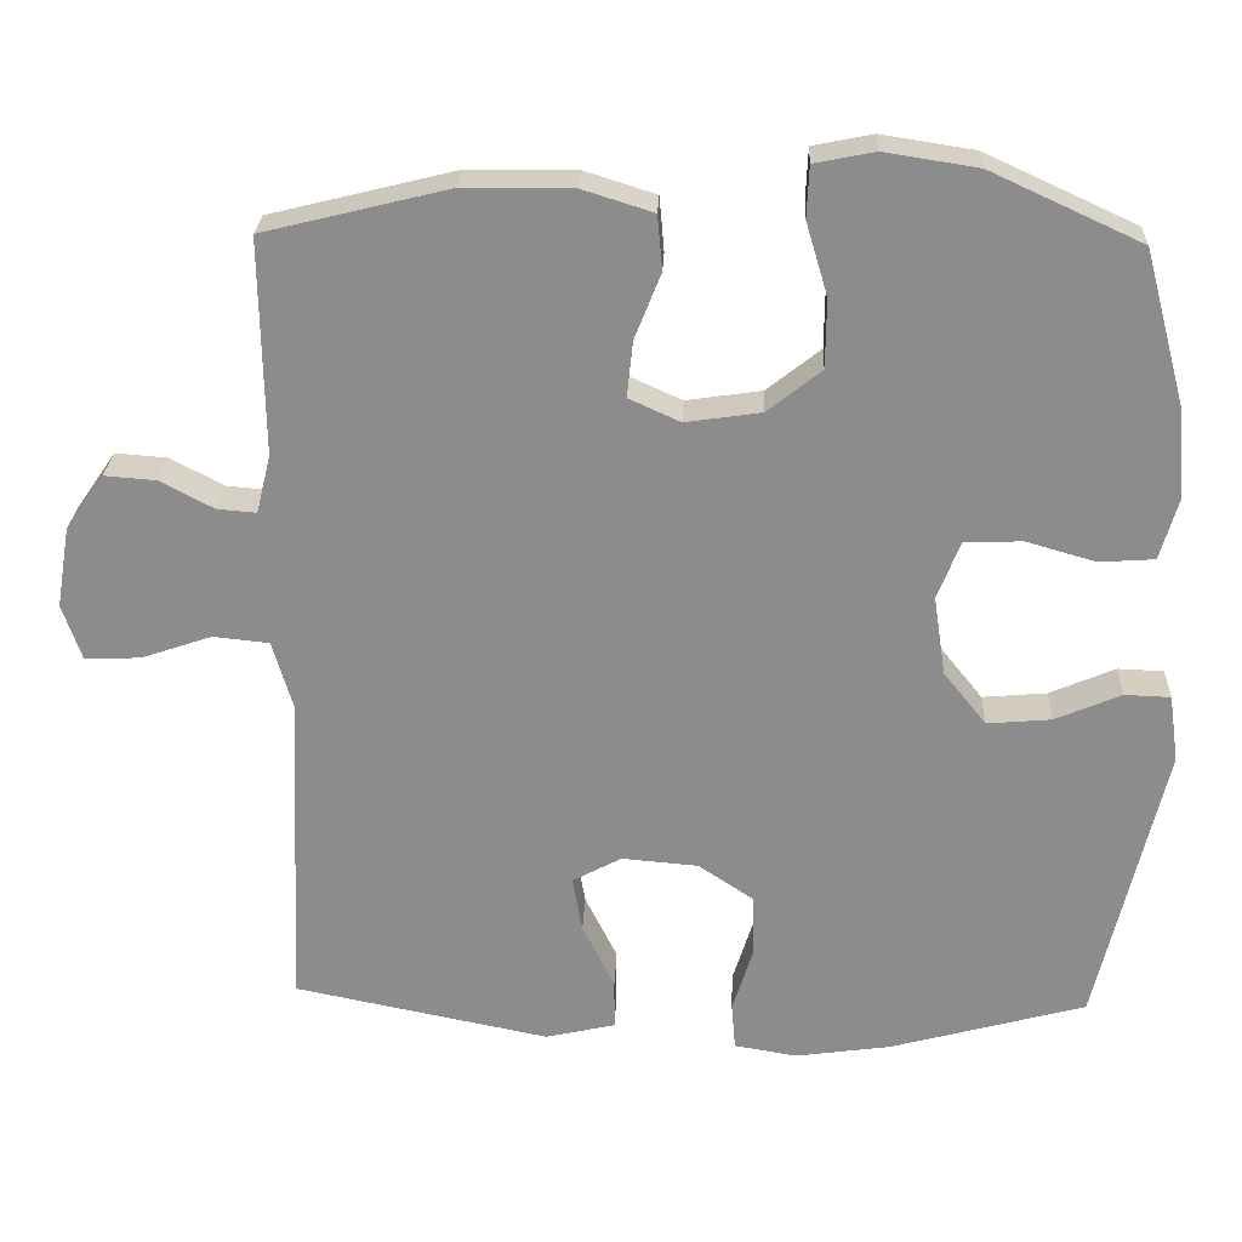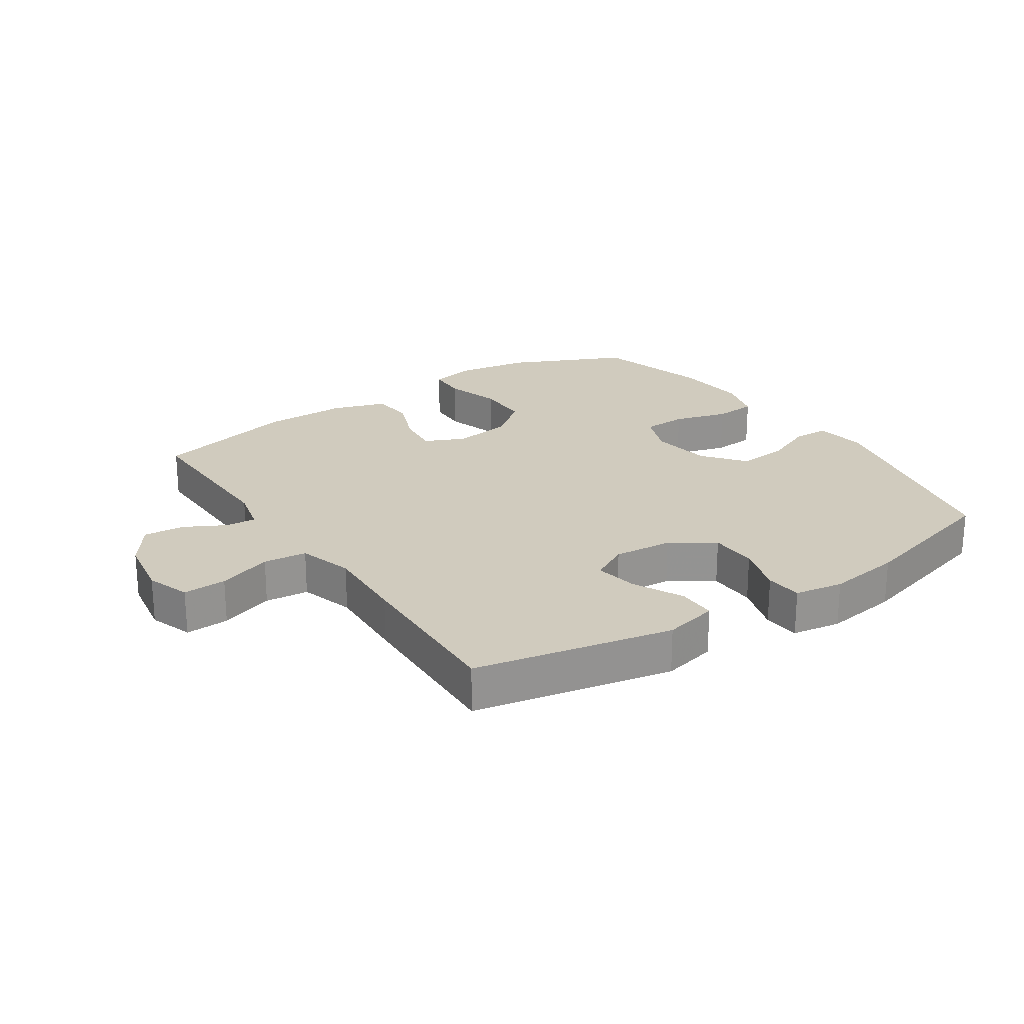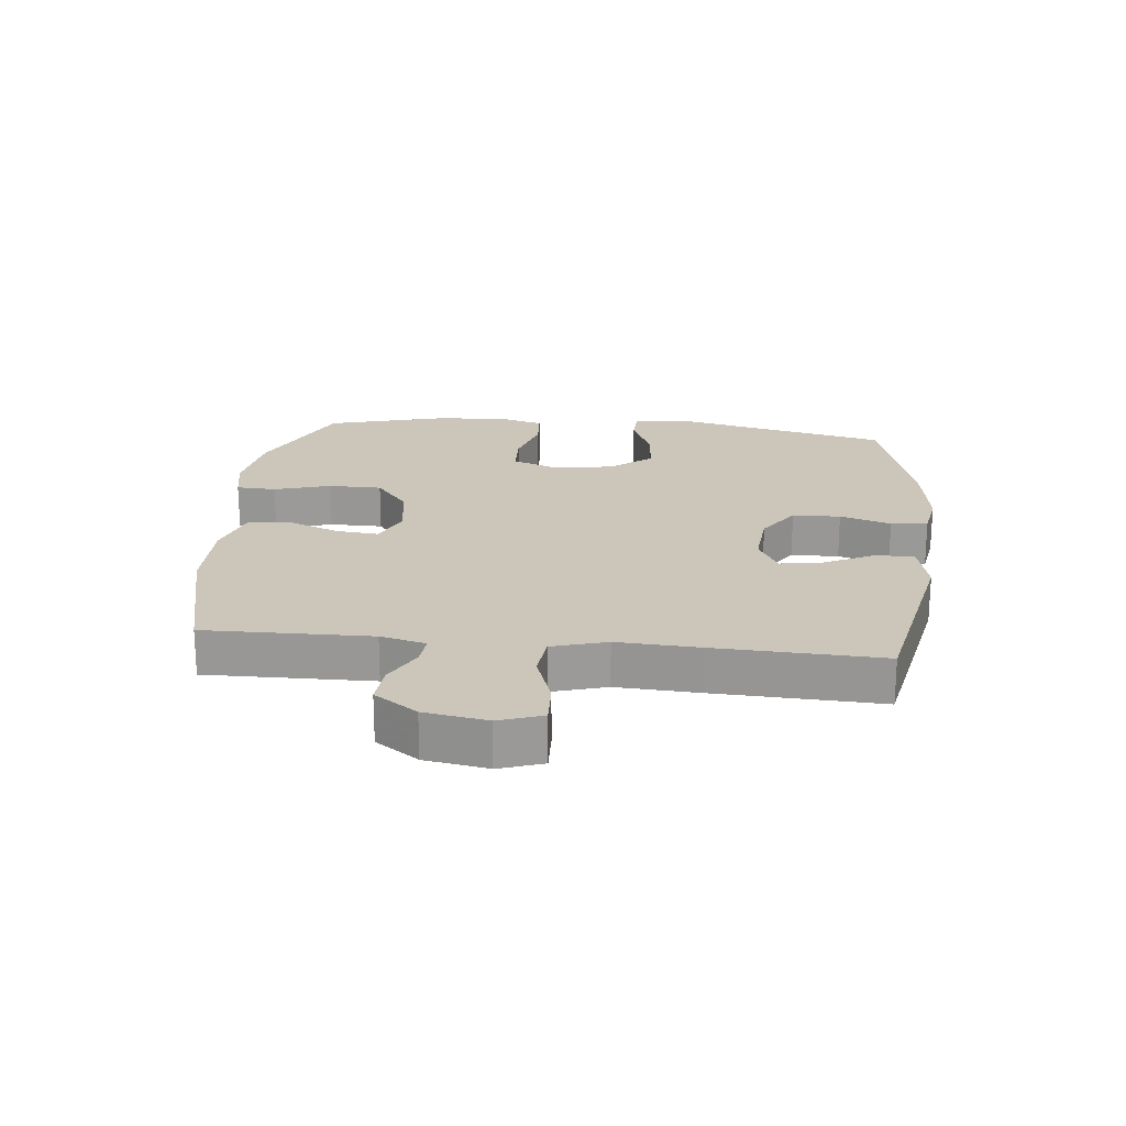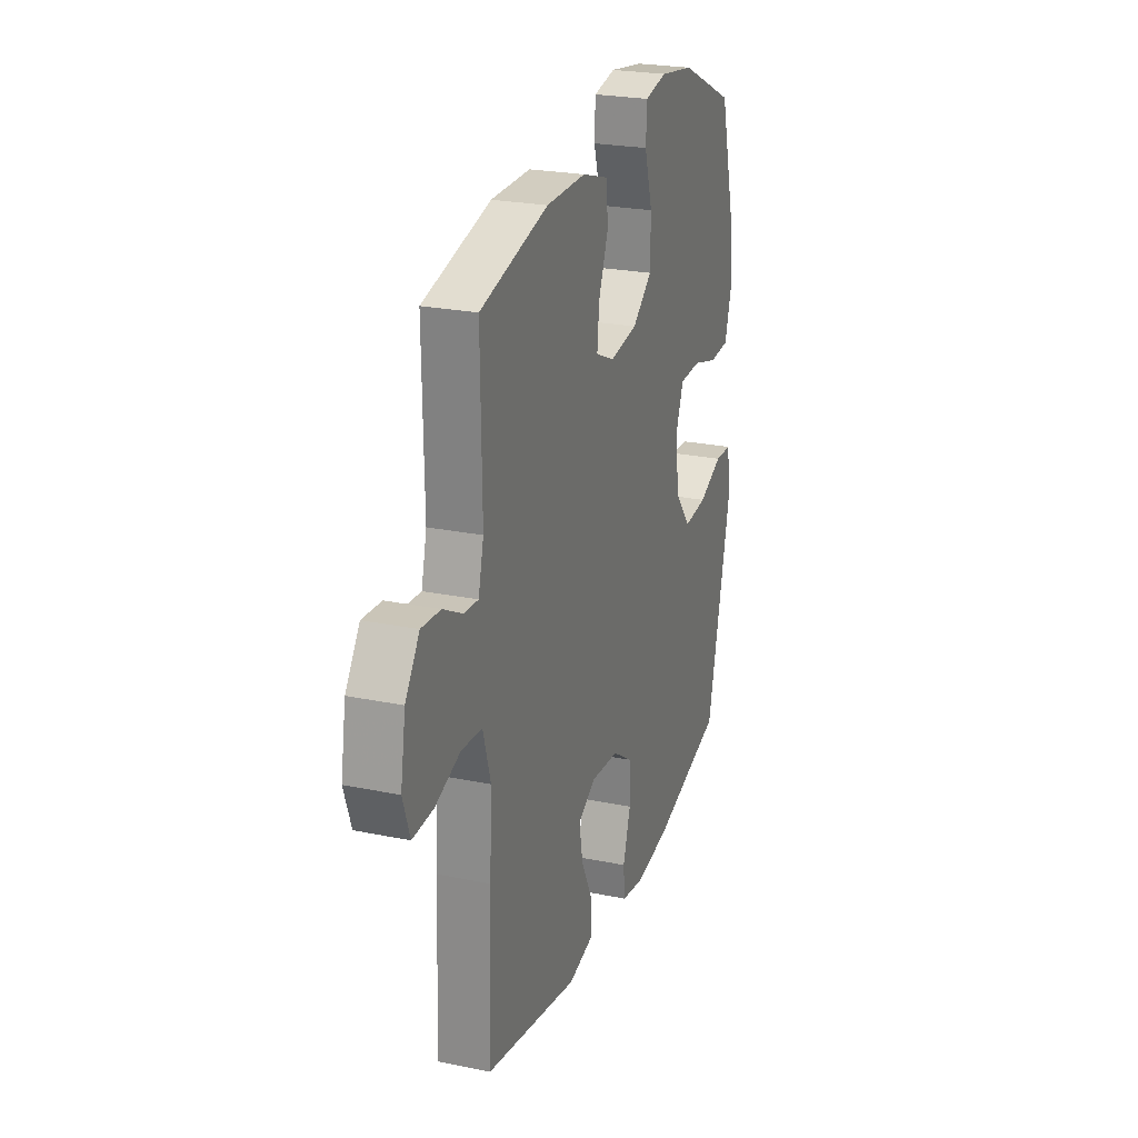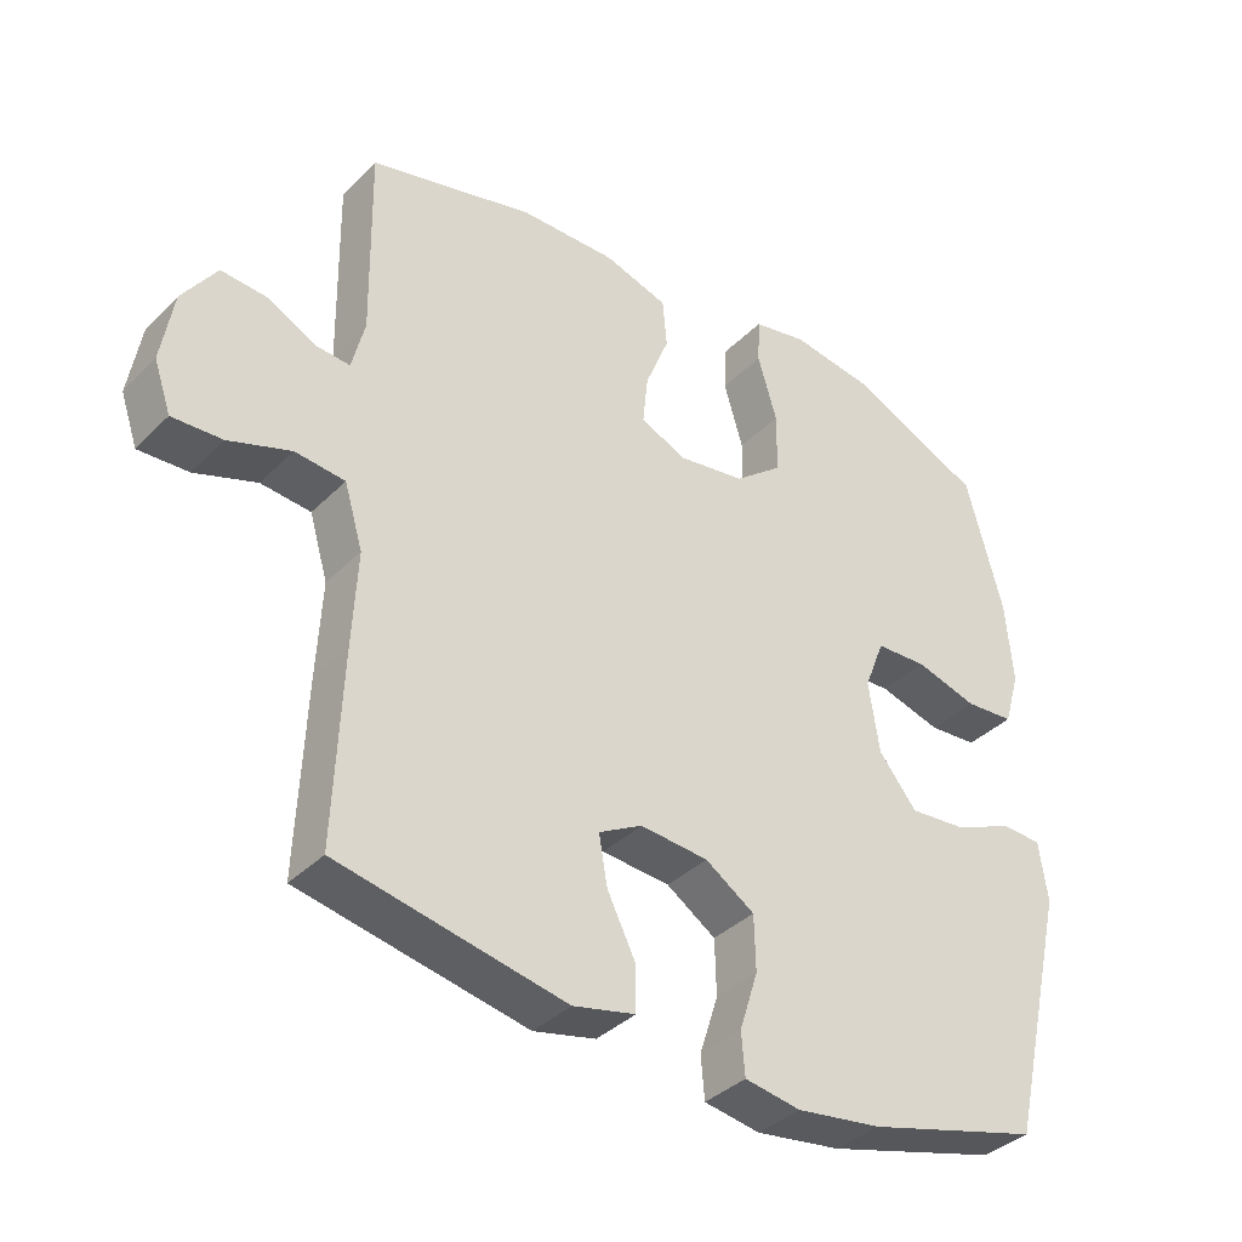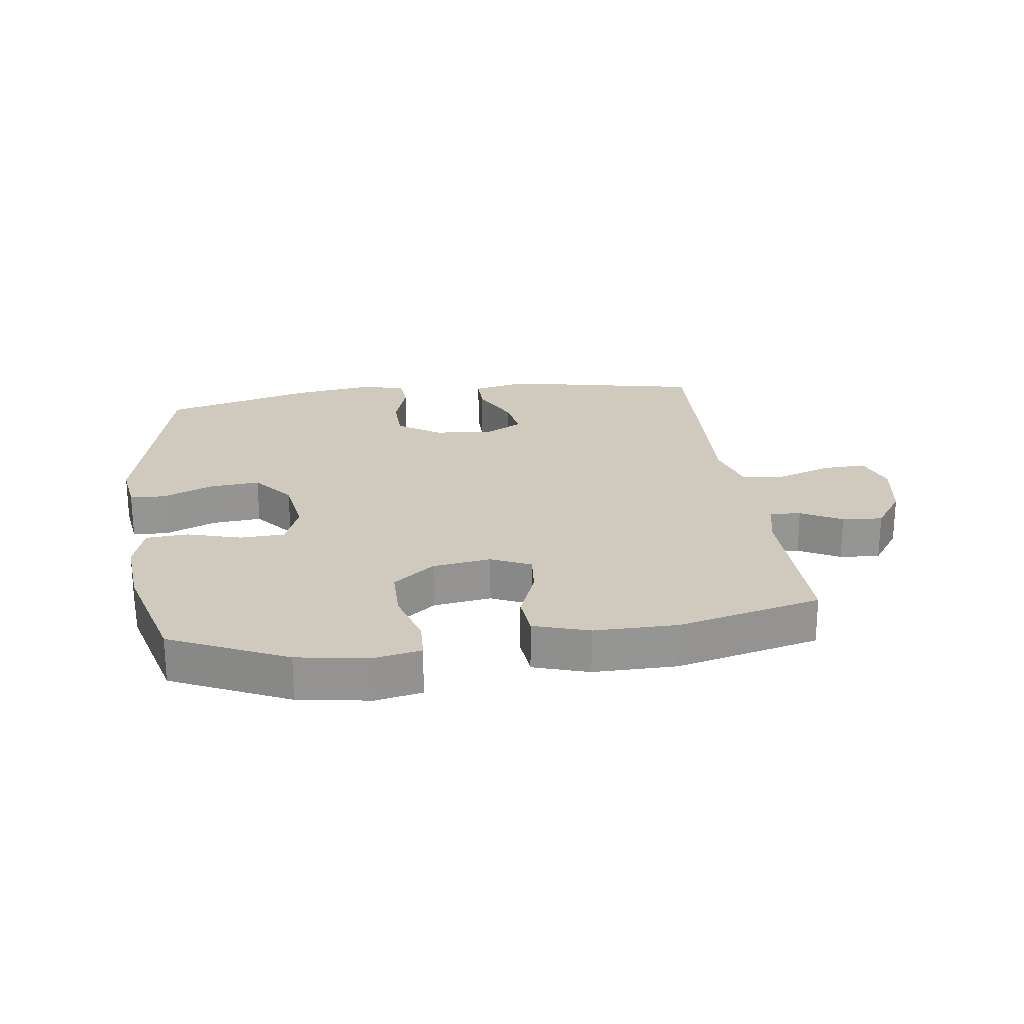
<metadata>
{"format":"obj","ext":"obj","renderer":"f3d","projection":"perspective","resolution":1024,"background":"white","views":[{"elev":25.5,"azim":-177.6,"up":"+Z"},{"elev":23.3,"azim":146.2,"up":"+Y"},{"elev":21.0,"azim":95.9,"up":"+Y"},{"elev":24.3,"azim":108.7,"up":"+Z"},{"elev":-36.9,"azim":141.6,"up":"+Z"},{"elev":23.0,"azim":-7.7,"up":"+Y"}]}
</metadata>
<code>
v 0.5 0.07 0.5
v 0.496 0.07 0.232
v 0.514 0.07 0.159
v 0.563 0.07 0.163
v 0.629 0.07 0.198
v 0.694 0.07 0.203
v 0.742 0.07 0.134
v 0.759 0.07 0.033
v 0.735 0.07 -0.037
v 0.665 0.07 -0.034
v 0.578 0.07 -0.004
v 0.508 0.07 -0.011
v 0.482 0.07 -0.099
v 0.489 0.07 -0.233
v 0.5 0.07 -0.5
v 0.182 0.07 -0.564
v 0.095 0.07 -0.544
v 0.095 0.07 -0.482
v 0.135 0.07 -0.401
v 0.147 0.07 -0.332
v 0.086 0.07 -0.299
v -0.009 0.07 -0.307
v -0.078 0.07 -0.353
v -0.08 0.07 -0.43
v -0.054 0.07 -0.512
v -0.059 0.07 -0.571
v -0.137 0.07 -0.584
v -0.256 0.07 -0.567
v -0.5 0.07 -0.5
v -0.583 0.07 -0.145
v -0.571 0.07 -0.061
v -0.514 0.07 -0.059
v -0.432 0.07 -0.094
v -0.352 0.07 -0.101
v -0.299 0.07 -0.035
v -0.284 0.07 0.064
v -0.312 0.07 0.136
v -0.384 0.07 0.139
v -0.471 0.07 0.114
v -0.539 0.07 0.119
v -0.561 0.07 0.195
v -0.551 0.07 0.311
v -0.5 0.07 0.5
v -0.313 0.07 0.586
v -0.197 0.07 0.604
v -0.122 0.07 0.589
v -0.119 0.07 0.525
v -0.146 0.07 0.434
v -0.145 0.07 0.348
v -0.078 0.07 0.295
v 0.016 0.07 0.281
v 0.08 0.07 0.31
v 0.073 0.07 0.379
v 0.04 0.07 0.462
v 0.046 0.07 0.53
v 0.135 0.07 0.558
v 0.269 0.07 0.557
v 0.5 0 0.5
v 0.496 0 0.232
v 0.514 0 0.159
v 0.563 0 0.163
v 0.629 0 0.198
v 0.694 0 0.203
v 0.742 0 0.134
v 0.759 0 0.033
v 0.735 0 -0.037
v 0.665 0 -0.034
v 0.578 0 -0.004
v 0.508 0 -0.011
v 0.482 0 -0.099
v 0.489 0 -0.233
v 0.5 0 -0.5
v 0.182 0 -0.564
v 0.095 0 -0.544
v 0.095 0 -0.482
v 0.135 0 -0.401
v 0.147 0 -0.332
v 0.086 0 -0.299
v -0.009 0 -0.307
v -0.078 0 -0.353
v -0.08 0 -0.43
v -0.054 0 -0.512
v -0.059 0 -0.571
v -0.137 0 -0.584
v -0.256 0 -0.567
v -0.5 0 -0.5
v -0.583 0 -0.145
v -0.571 0 -0.061
v -0.514 0 -0.059
v -0.432 0 -0.094
v -0.352 0 -0.101
v -0.299 0 -0.035
v -0.284 0 0.064
v -0.312 0 0.136
v -0.384 0 0.139
v -0.471 0 0.114
v -0.539 0 0.119
v -0.561 0 0.195
v -0.551 0 0.311
v -0.5 0 0.5
v -0.313 0 0.586
v -0.197 0 0.604
v -0.122 0 0.589
v -0.119 0 0.525
v -0.146 0 0.434
v -0.145 0 0.348
v -0.078 0 0.295
v 0.016 0 0.281
v 0.08 0 0.31
v 0.073 0 0.379
v 0.04 0 0.462
v 0.046 0 0.53
v 0.135 0 0.558
v 0.269 0 0.557
f 57 1 2
f 56 57 2
f 55 56 2
f 54 55 2
f 53 54 2
f 52 53 2 3
f 51 52 3
f 50 51 3
f 46 47 48
f 45 46 48
f 44 45 48
f 43 44 48
f 42 43 48
f 41 42 48
f 40 41 48
f 39 40 48
f 38 39 48
f 37 38 48 49
f 36 37 49 50
f 31 32 33
f 30 31 33
f 29 30 33
f 28 29 33
f 27 28 33
f 26 27 33
f 25 26 33
f 24 25 33
f 23 24 33 34
f 22 23 34 35
f 17 18 19
f 16 17 19
f 15 16 19
f 14 15 19
f 13 14 19
f 12 13 19 20
f 9 10 11
f 8 9 11
f 7 8 11
f 6 7 11
f 5 6 11
f 4 5 11
f 3 4 11 12
f 50 3 12
f 36 50 12
f 35 36 12
f 22 35 12
f 21 22 12
f 12 20 21
f 59 58 114
f 59 114 113
f 59 113 112
f 59 112 111
f 59 111 110
f 60 59 110 109
f 60 109 108
f 60 108 107
f 105 104 103
f 105 103 102
f 105 102 101
f 105 101 100
f 105 100 99
f 105 99 98
f 105 98 97
f 105 97 96
f 105 96 95
f 106 105 95 94
f 107 106 94 93
f 90 89 88
f 90 88 87
f 90 87 86
f 90 86 85
f 90 85 84
f 90 84 83
f 90 83 82
f 90 82 81
f 91 90 81 80
f 92 91 80 79
f 76 75 74
f 76 74 73
f 76 73 72
f 76 72 71
f 76 71 70
f 77 76 70 69
f 68 67 66
f 68 66 65
f 68 65 64
f 68 64 63
f 68 63 62
f 68 62 61
f 69 68 61 60
f 69 60 107
f 69 107 93
f 69 93 92
f 69 92 79
f 69 79 78
f 78 77 69
f 1 58 59 2
f 2 59 60 3
f 3 60 61 4
f 4 61 62 5
f 5 62 63 6
f 6 63 64 7
f 7 64 65 8
f 8 65 66 9
f 9 66 67 10
f 10 67 68 11
f 11 68 69 12
f 12 69 70 13
f 13 70 71 14
f 14 71 72 15
f 15 72 73 16
f 16 73 74 17
f 17 74 75 18
f 18 75 76 19
f 19 76 77 20
f 20 77 78 21
f 21 78 79 22
f 22 79 80 23
f 23 80 81 24
f 24 81 82 25
f 25 82 83 26
f 26 83 84 27
f 27 84 85 28
f 28 85 86 29
f 29 86 87 30
f 30 87 88 31
f 31 88 89 32
f 32 89 90 33
f 33 90 91 34
f 34 91 92 35
f 35 92 93 36
f 36 93 94 37
f 37 94 95 38
f 38 95 96 39
f 39 96 97 40
f 40 97 98 41
f 41 98 99 42
f 42 99 100 43
f 43 100 101 44
f 44 101 102 45
f 45 102 103 46
f 46 103 104 47
f 47 104 105 48
f 48 105 106 49
f 49 106 107 50
f 50 107 108 51
f 51 108 109 52
f 52 109 110 53
f 53 110 111 54
f 54 111 112 55
f 55 112 113 56
f 56 113 114 57
f 57 114 58 1

</code>
